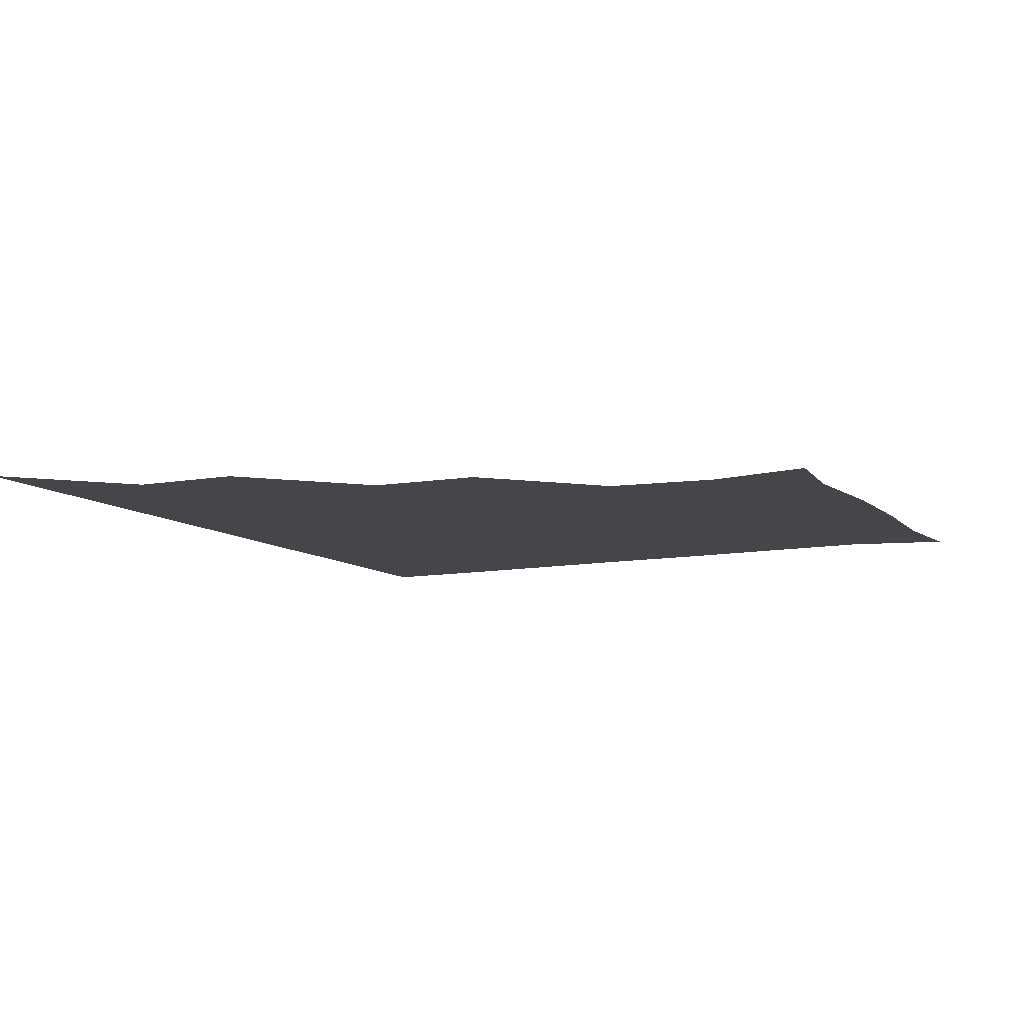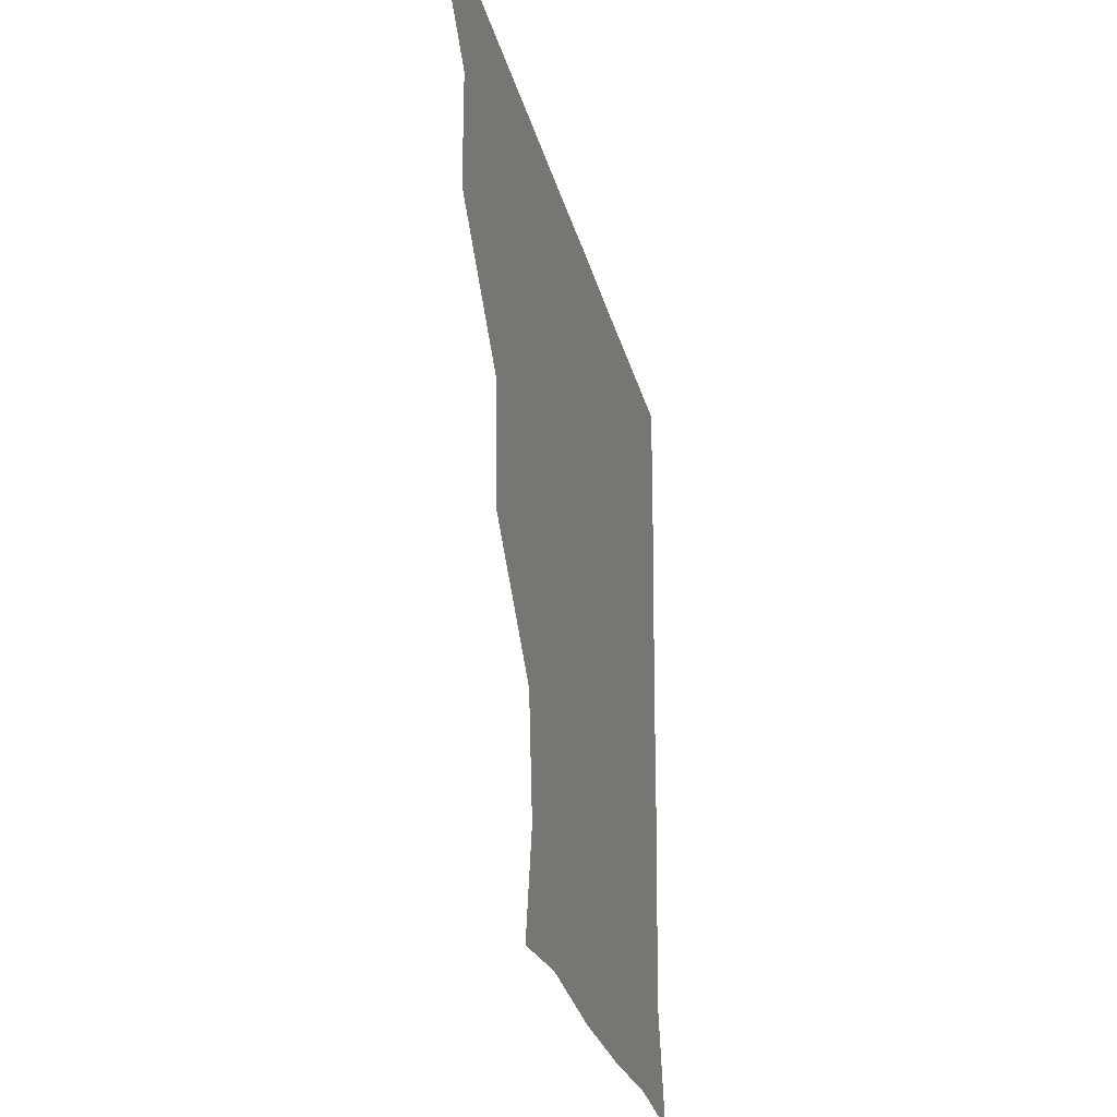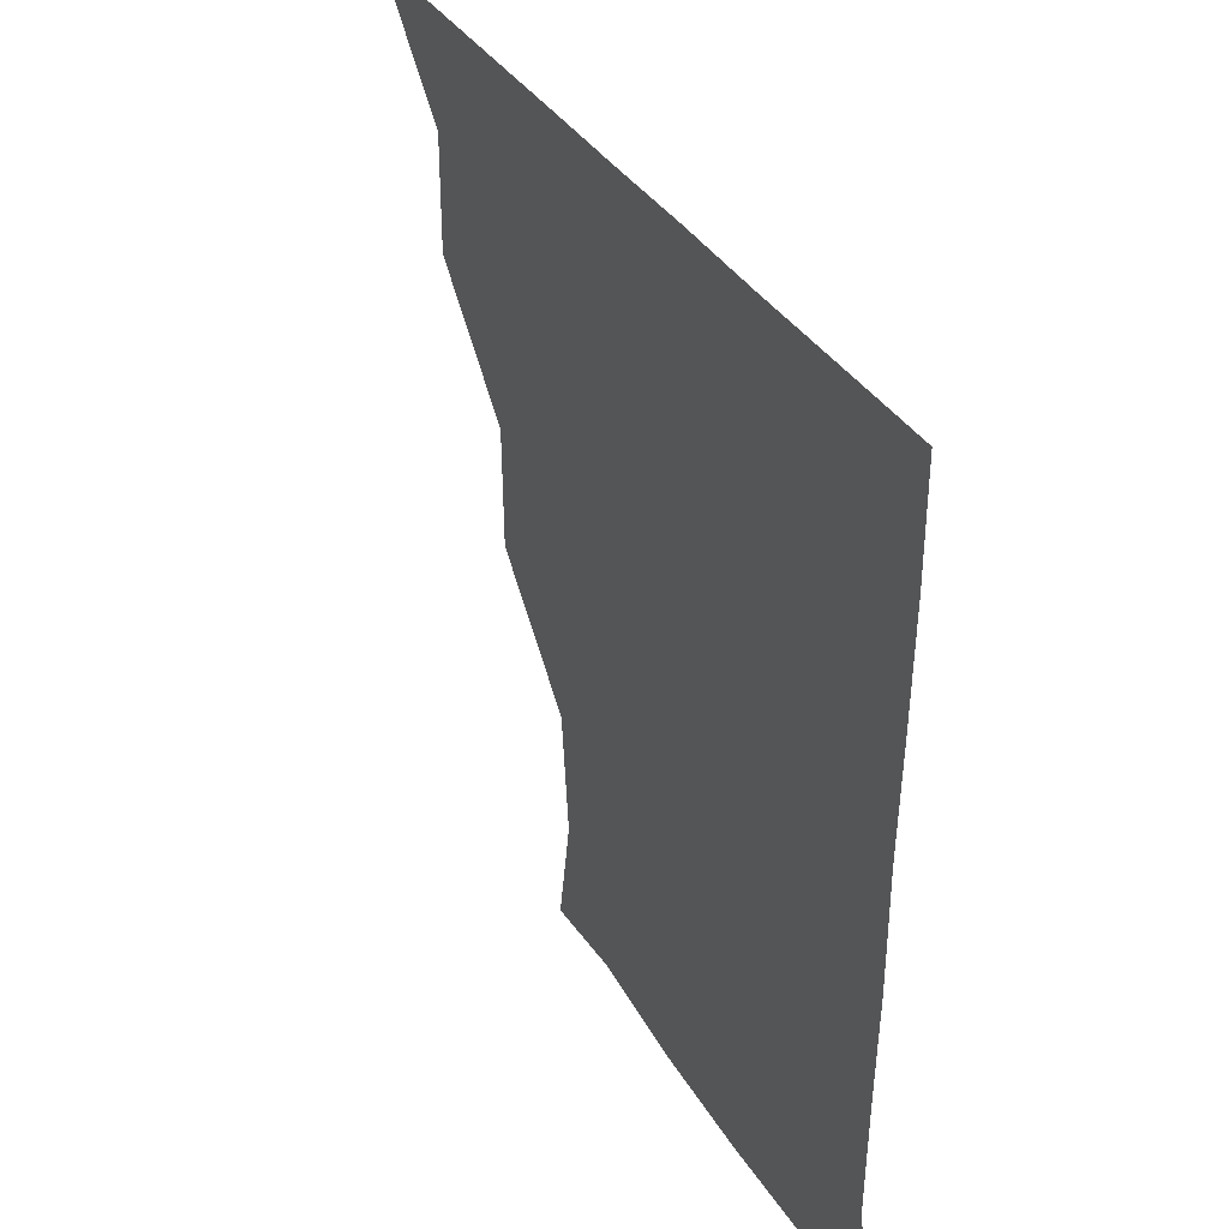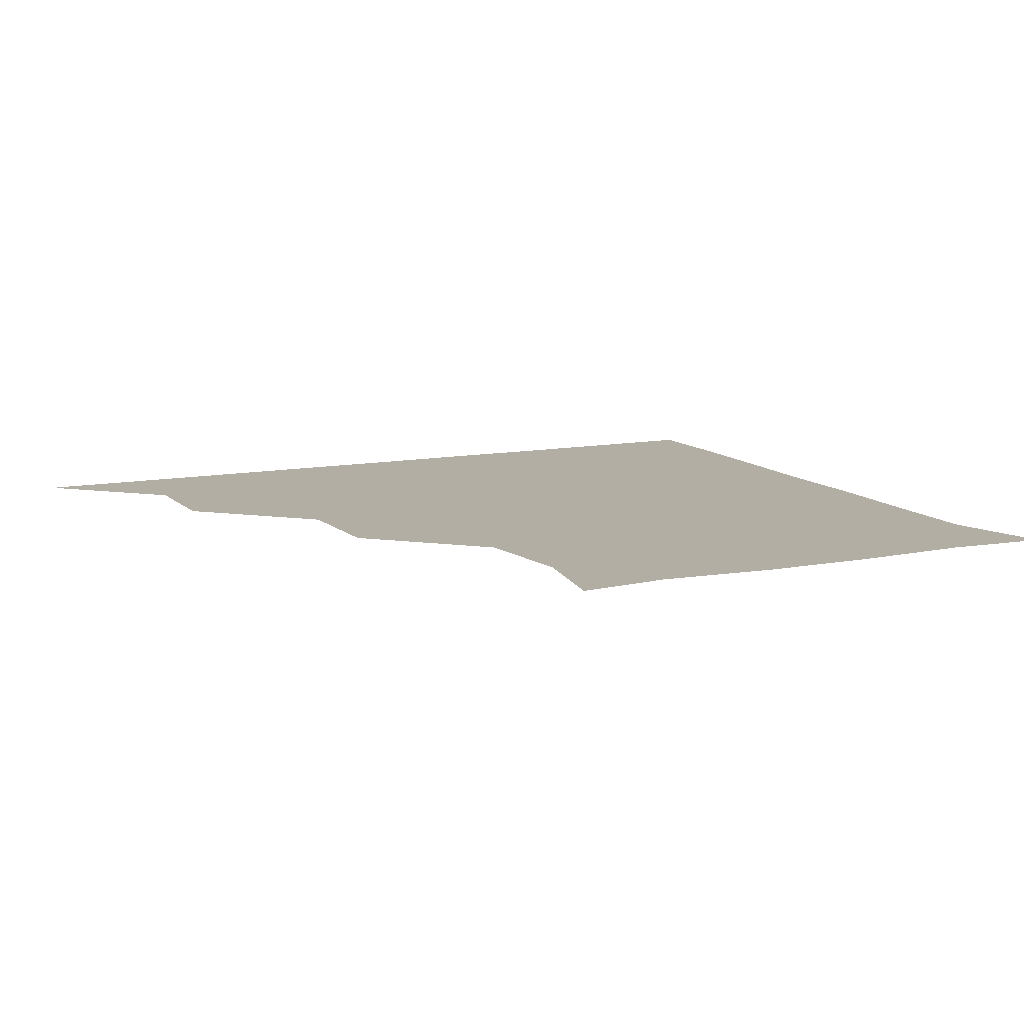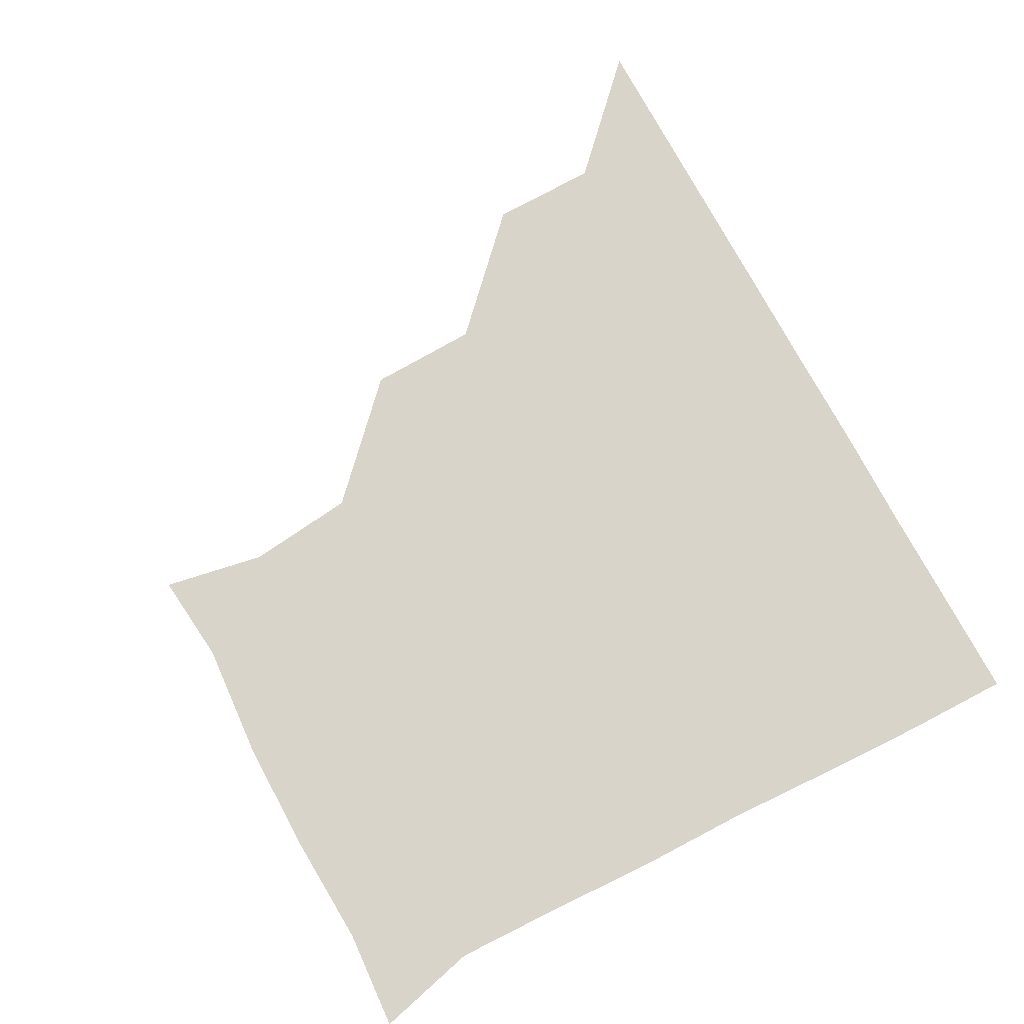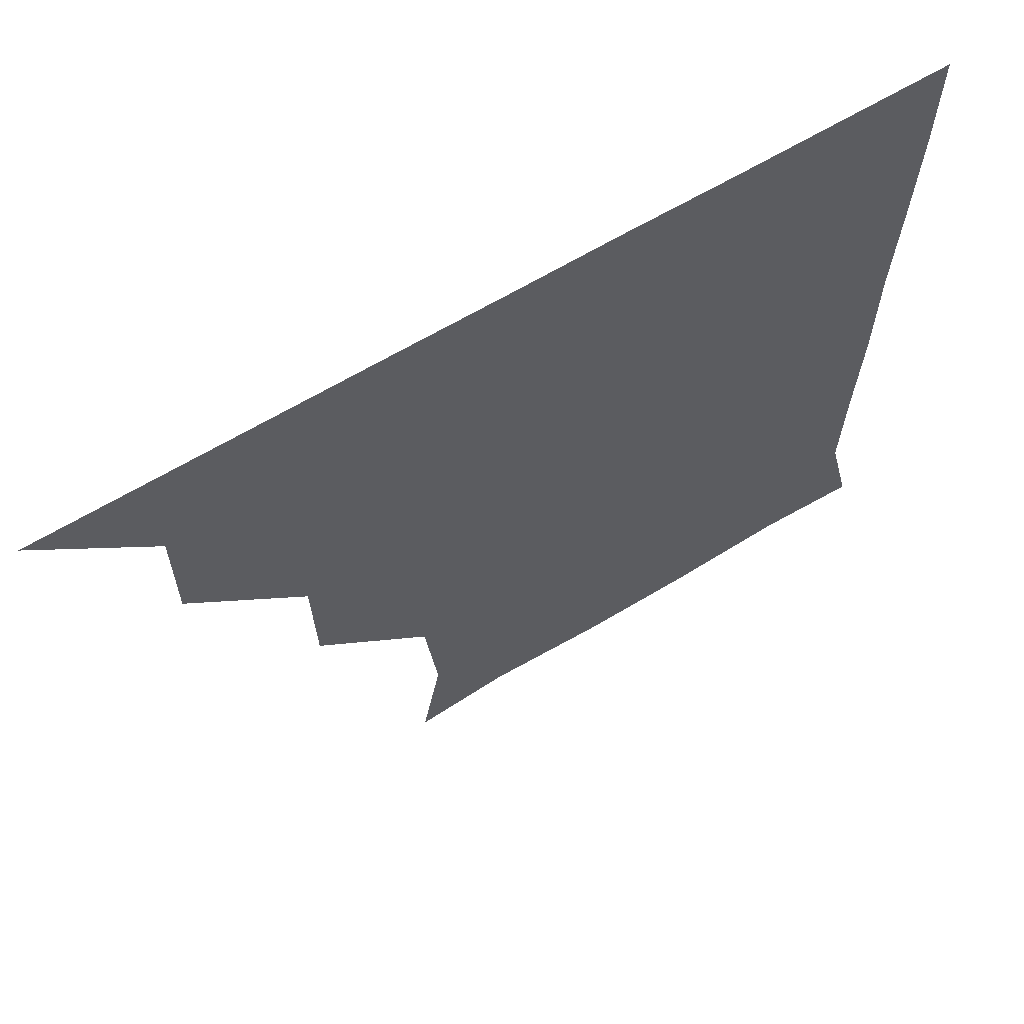
<metadata>
{"format":"obj","ext":"obj","renderer":"f3d","projection":"perspective","resolution":1024,"background":"white","views":[{"elev":-9.6,"azim":-63.9,"up":"+Z"},{"elev":-26.9,"azim":-76.7,"up":"+Y"},{"elev":34.1,"azim":64.0,"up":"+Y"},{"elev":11.0,"azim":-25.8,"up":"+Z"},{"elev":75.5,"azim":61.7,"up":"+Z"},{"elev":62.9,"azim":-31.6,"up":"+Y"}]}
</metadata>
<code>
v 451 361 0
v 481.3 300.5 0
v 481.2 331 0
v 481 361 0
v 513.1 238.7 0
v 512.3 270 0
v 511.2 301.2 0
v 511.2 331.1 0
v 511 361 0
v 541.5 149.3 0
v 546.9 178.3 0
v 543.5 209 0
v 541.8 241.8 0
v 541.3 271.8 0
v 541.3 301.5 0
v 541.1 331 0
v 540.9 361.1 0
v 567.4 151.9 0
v 572.6 181.9 0
v 571.7 212 0
v 571.5 242.2 0
v 571.2 271.5 0
v 571.1 301.3 0
v 571.4 331 0
v 571 361 0
v 600 149.4 0
v 602.1 182.2 0
v 601.1 212.3 0
v 601 242.2 0
v 601.3 271.9 0
v 601.2 301.4 0
v 601.2 330.9 0
v 600.7 361.2 0
v 631.8 149.3 0
v 631.3 183.4 0
v 631 212.8 0
v 631 242.1 0
v 631.4 271.6 0
v 631.2 301.3 0
v 631.1 331.1 0
v 631 360.9 0
v 664.3 150.9 0
v 659.1 183.1 0
v 660.2 212.2 0
v 660.4 241.8 0
v 660.8 272.3 0
v 661.1 302 0
v 661.3 331.2 0
v 661 361 0
v 692.4 148.9 0
v 685.4 177.7 0
v 686.3 208 0
v 687.7 238.6 0
v 688.1 269.9 0
v 689.5 300.7 0
v 690.7 331.3 0
v 691 361 0
v 721 361 0
f 3 4 1
f 6 7 2
f 2 7 3
f 7 8 3
f 3 8 4
f 8 9 4
f 12 13 5
f 5 13 6
f 13 14 6
f 6 14 7
f 14 15 7
f 7 15 8
f 15 16 8
f 8 16 9
f 16 17 9
f 10 18 11
f 18 19 11
f 11 19 12
f 19 20 12
f 12 20 13
f 20 21 13
f 13 21 14
f 21 22 14
f 14 22 15
f 22 23 15
f 15 23 16
f 23 24 16
f 16 24 17
f 24 25 17
f 18 26 19
f 26 27 19
f 19 27 20
f 27 28 20
f 20 28 21
f 28 29 21
f 21 29 22
f 29 30 22
f 22 30 23
f 30 31 23
f 23 31 24
f 31 32 24
f 24 32 25
f 32 33 25
f 26 34 27
f 34 35 27
f 27 35 28
f 35 36 28
f 28 36 29
f 36 37 29
f 29 37 30
f 37 38 30
f 30 38 31
f 38 39 31
f 31 39 32
f 39 40 32
f 32 40 33
f 40 41 33
f 34 42 35
f 42 43 35
f 35 43 36
f 43 44 36
f 36 44 37
f 44 45 37
f 37 45 38
f 45 46 38
f 38 46 39
f 46 47 39
f 39 47 40
f 47 48 40
f 40 48 41
f 48 49 41
f 42 50 43
f 50 51 43
f 43 51 44
f 51 52 44
f 44 52 45
f 52 53 45
f 45 53 46
f 53 54 46
f 46 54 47
f 54 55 47
f 47 55 48
f 55 56 48
f 48 56 49
f 56 57 49

</code>
